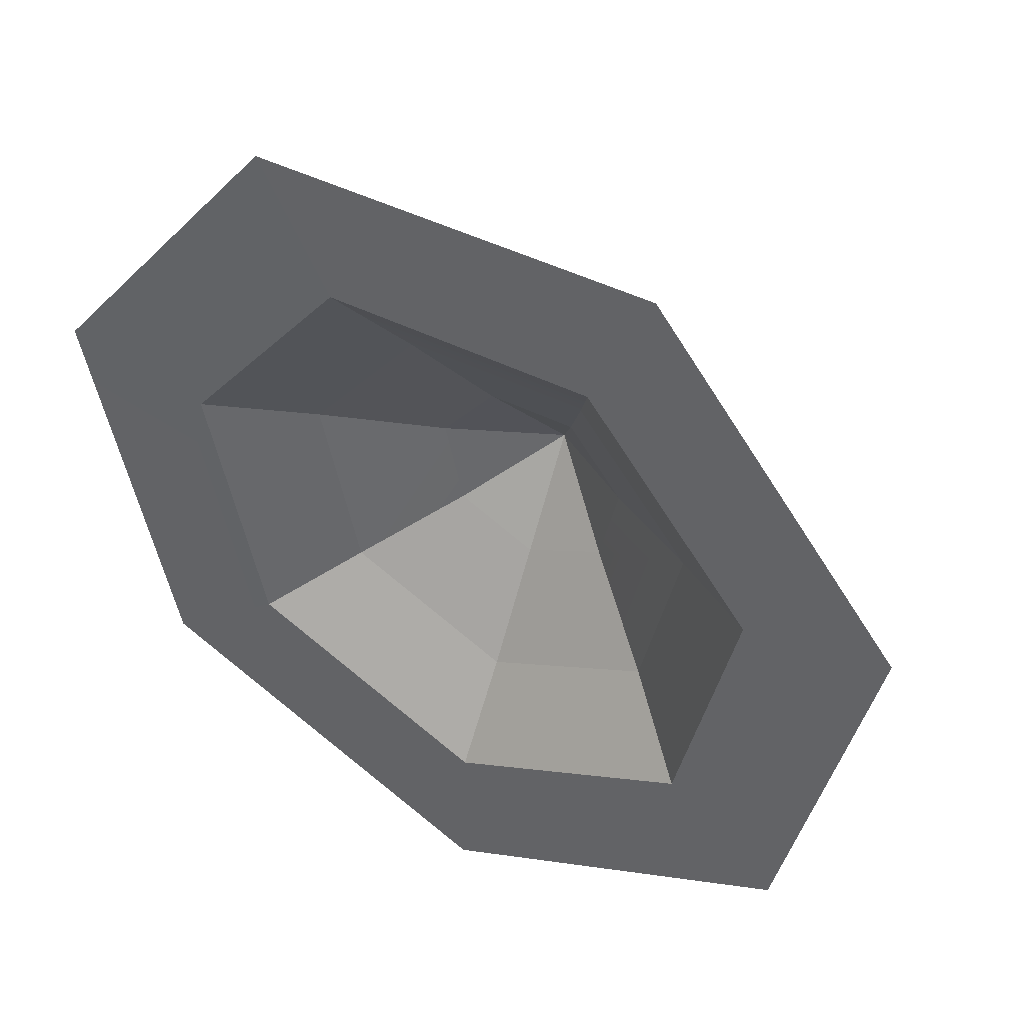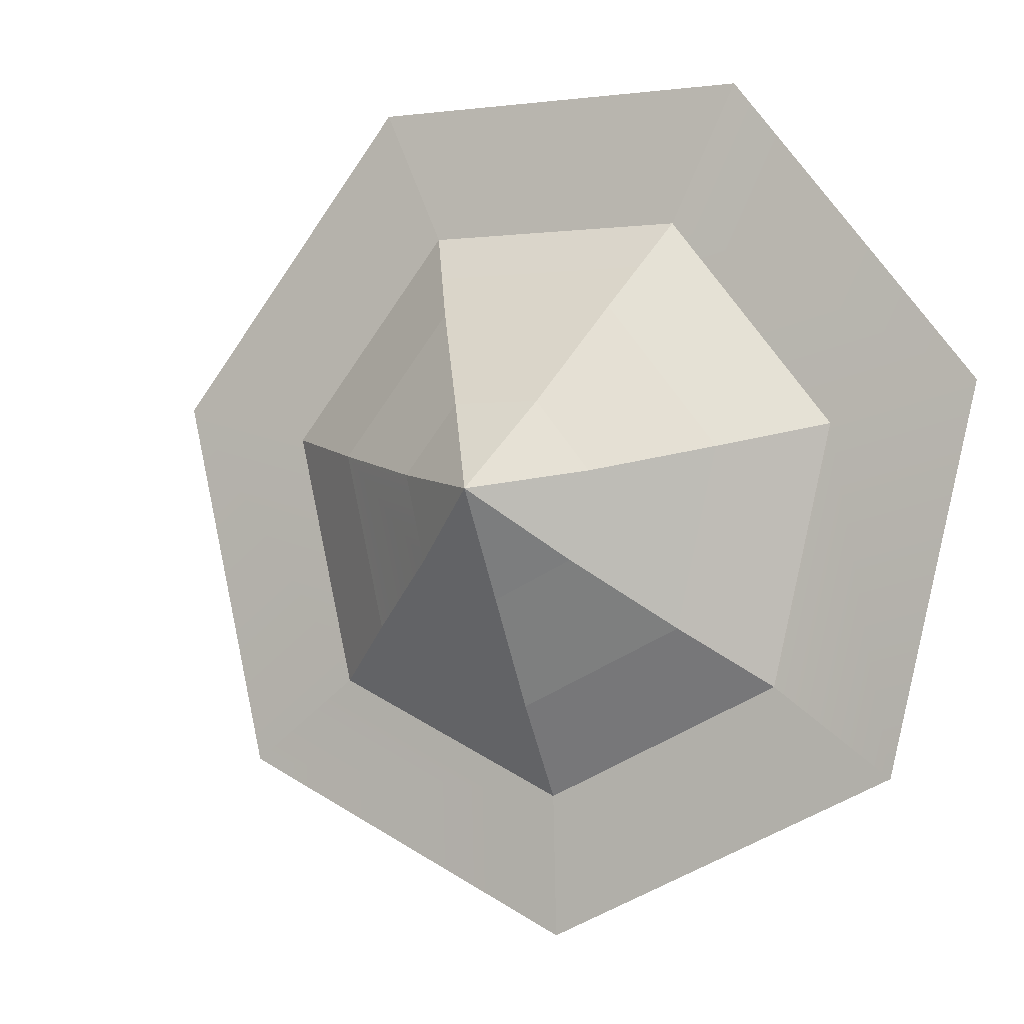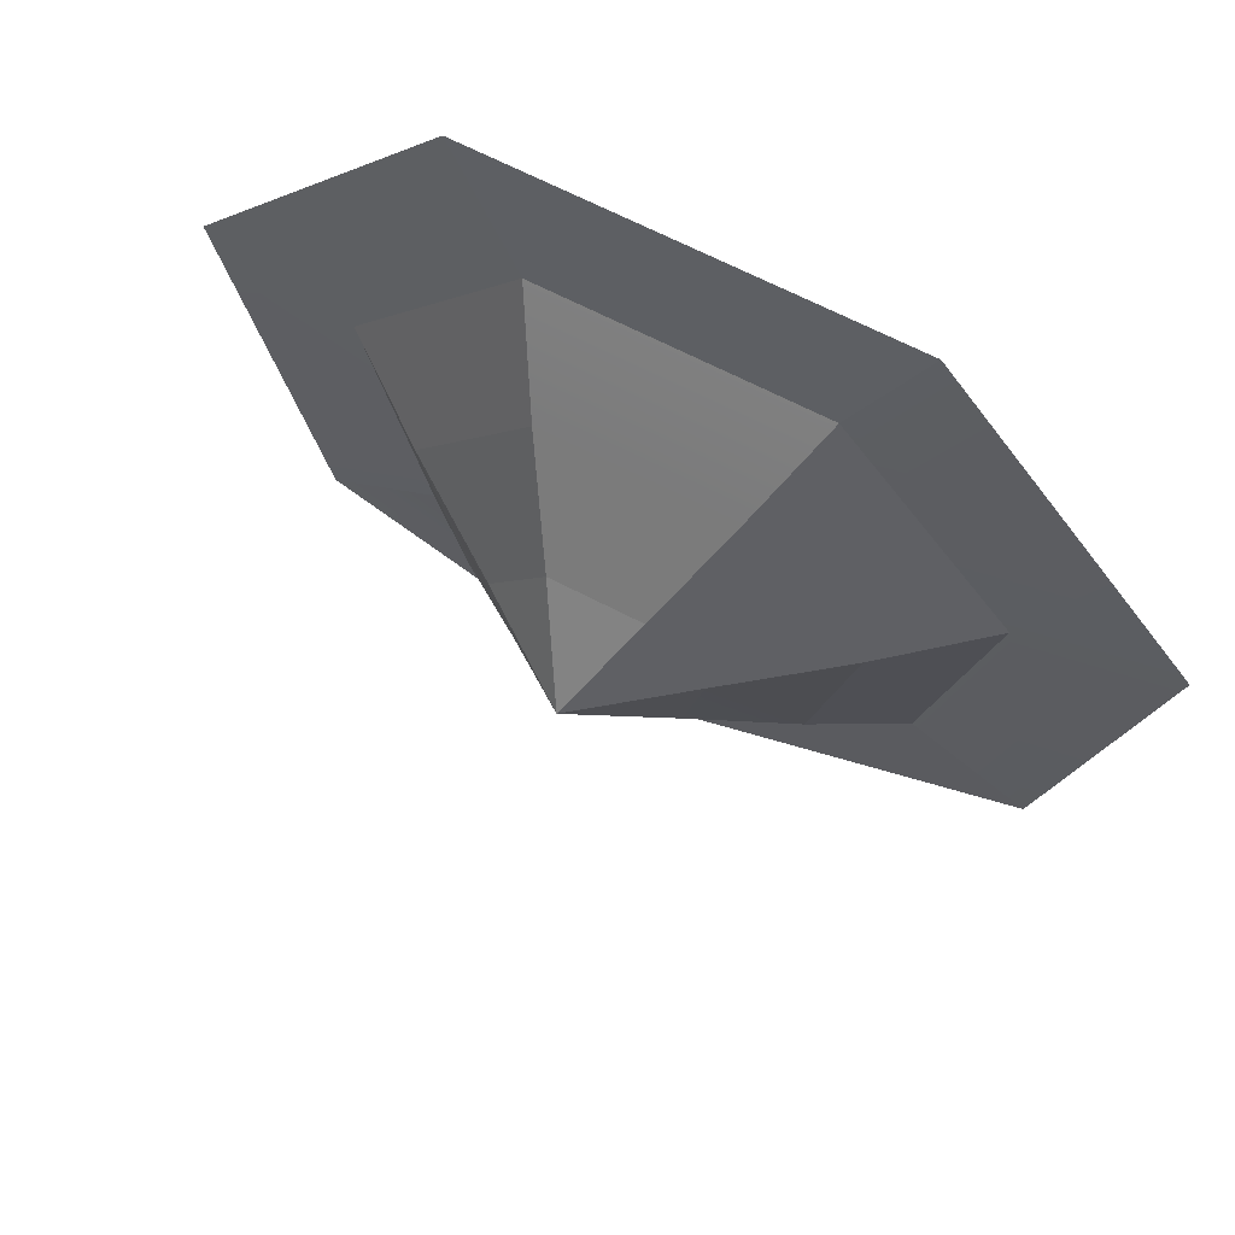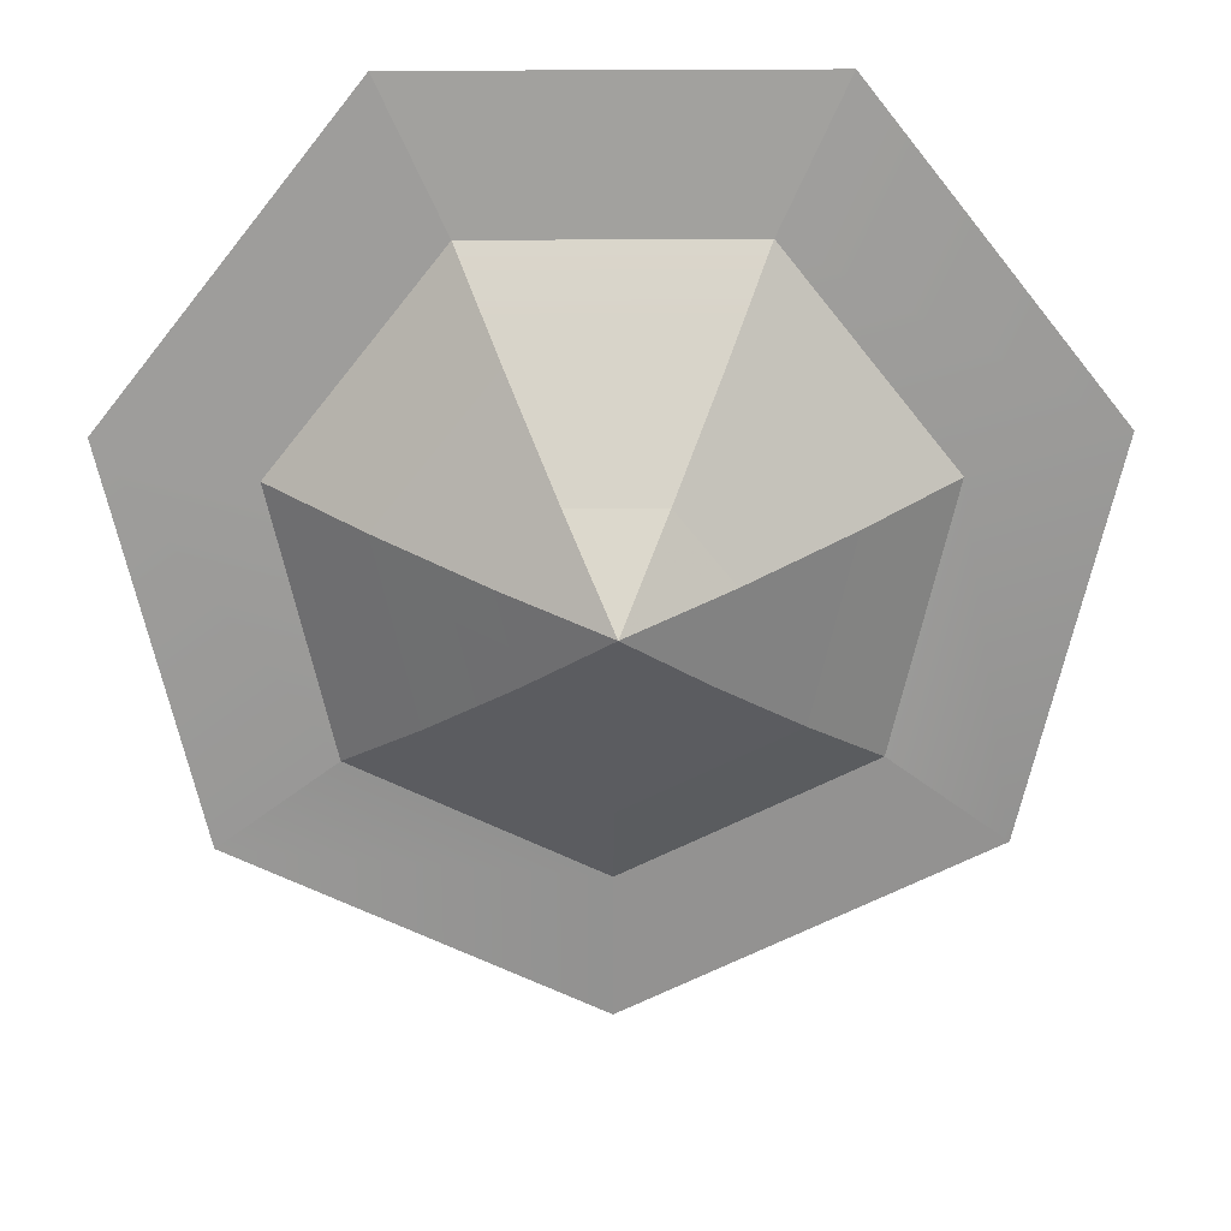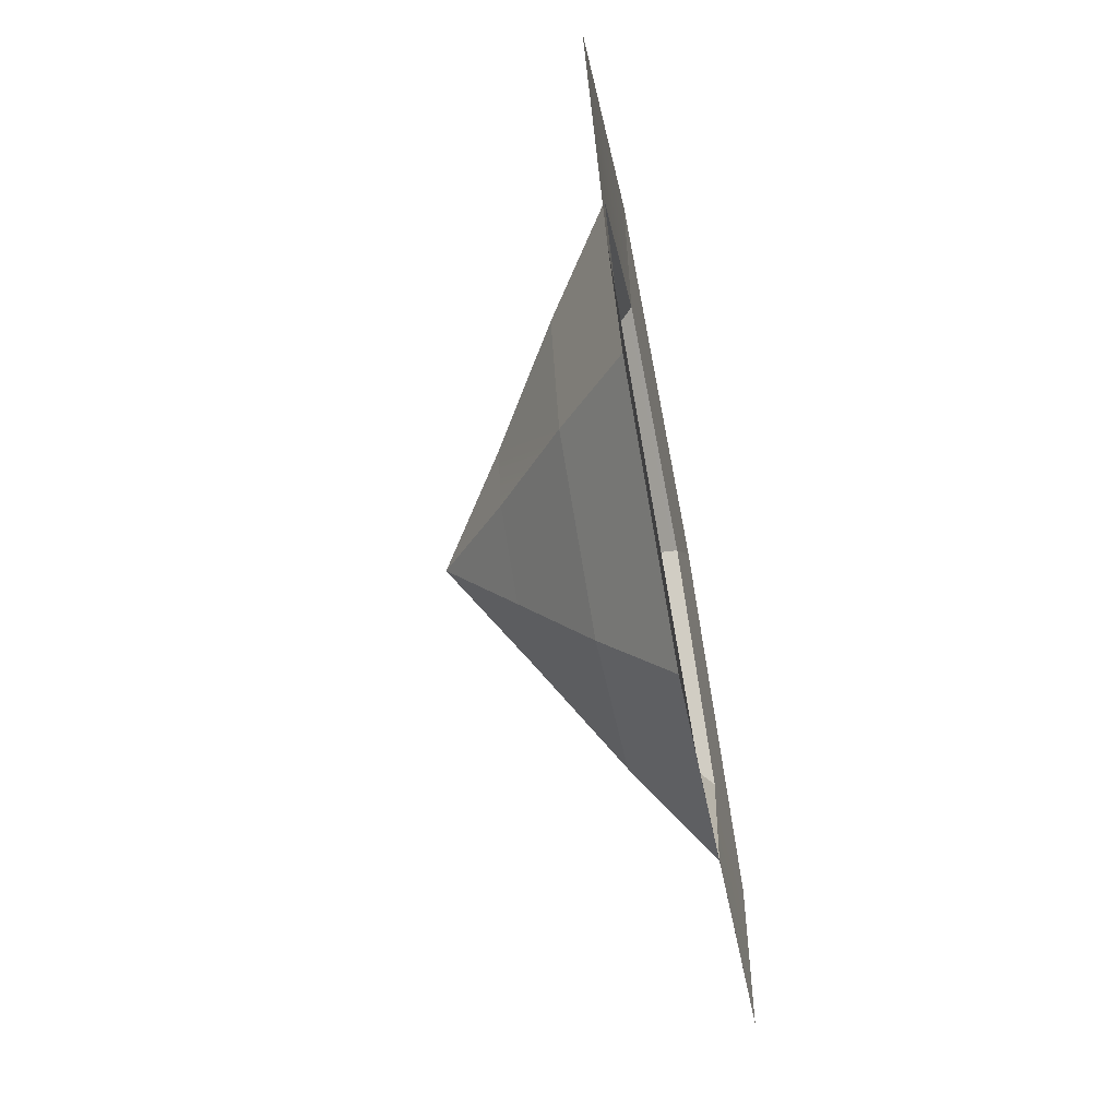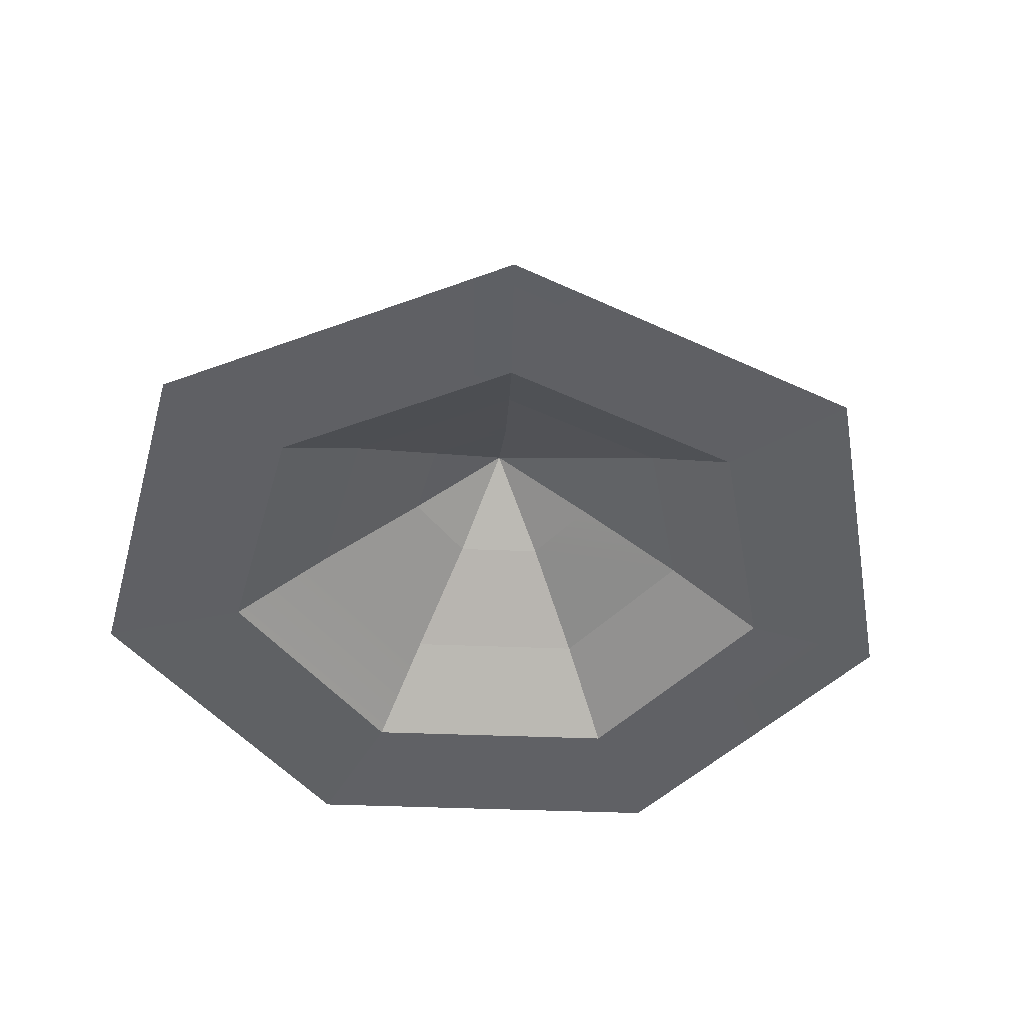
<metadata>
{"format":"obj","ext":"obj","renderer":"f3d","projection":"perspective","resolution":1024,"background":"white","views":[{"elev":45.1,"azim":30.2,"up":"+Z"},{"elev":-2.1,"azim":-154.5,"up":"+Z"},{"elev":65.9,"azim":-152.3,"up":"+Z"},{"elev":21.1,"azim":178.8,"up":"+Z"},{"elev":-67.5,"azim":-79.2,"up":"+Z"},{"elev":-45.9,"azim":126.0,"up":"+Y"}]}
</metadata>
<code>
g default
v -0.08188 0.2645 0.1617
v -1.192e-06 0.3915 1.192e-06
v 0.08191 0.2645 0.1617
v 0.08191 0.2645 0.1617
v -1.192e-06 0.3915 1.192e-06
v 0.184 0.2645 0.03359
v 0.184 0.2645 0.03359
v -1.192e-06 0.3915 1.192e-06
v 0.1476 0.2645 -0.1261
v 0.3786 0.1375 0.07958
v 0.184 0.2645 0.03359
v 0.3036 0.1375 -0.249
v 0.1476 0.2645 -0.1261
v -1.192e-06 0.3915 1.192e-06
v -1.192e-06 0.2645 -0.1972
v -1.192e-06 0.2645 -0.1972
v -1.192e-06 0.3915 1.192e-06
v -0.1476 0.2645 -0.1261
v -0.1476 0.2645 -0.1261
v -1.192e-06 0.3915 1.192e-06
v -0.184 0.2645 0.03359
v -0.3036 0.1375 -0.249
v -0.184 0.2645 0.03359
v -0.3786 0.1375 0.07958
v -0.184 0.2645 0.03359
v -1.192e-06 0.3915 1.192e-06
v -0.08188 0.2645 0.1617
v -0.365 1.192e-06 0.7641
v -0.246 0.01326 0.5082
v 0.246 0.01326 0.5082
v 0.365 1.192e-06 0.7641
v 0.365 1.192e-06 0.7641
v 0.246 0.01326 0.5082
v 0.5529 0.01326 0.1234
v 0.8201 1.192e-06 0.1934
v 0.4434 0.01326 -0.3563
v 0.6577 1.192e-06 -0.5183
v 0.4434 0.01326 -0.3563
v -1.192e-06 0.01326 -0.5699
v -1.192e-06 1.192e-06 -0.8351
v -1.192e-06 1.192e-06 -0.8351
v -1.192e-06 0.01326 -0.5699
v -0.4434 0.01326 -0.3563
v -0.6577 1.192e-06 -0.5183
v -0.4434 0.01326 -0.3563
v -0.5529 0.01326 0.1234
v -0.8201 1.192e-06 0.1934
v -0.246 0.01326 0.5082
v -0.365 1.192e-06 0.7641
v -0.1685 0.1375 0.3431
v -0.08188 0.2645 0.1617
v 0.08191 0.2645 0.1617
v 0.1685 0.1375 0.3431
v -0.246 0.01326 0.5082
v 0.246 0.01326 0.5082
v -0.3786 0.1375 0.07958
v -0.184 0.2645 0.03359
v -0.08188 0.2645 0.1617
v -0.1685 0.1375 0.3431
v -1.192e-06 0.1375 -0.3952
v -1.192e-06 0.2645 -0.1972
v -0.1476 0.2645 -0.1261
v -0.3036 0.1375 -0.249
v 0.3036 0.1375 -0.249
v 0.1476 0.2645 -0.1261
v -1.192e-06 0.2645 -0.1972
v -1.192e-06 0.1375 -0.3952
v 0.1685 0.1375 0.3431
v 0.08191 0.2645 0.1617
v 0.184 0.2645 0.03359
v 0.3786 0.1375 0.07958
v -0.4434 0.01326 -0.3563
v -0.3036 0.1375 -0.249
v -0.3786 0.1375 0.07958
v -0.5529 0.01326 0.1234
v -1.192e-06 0.01326 -0.5699
v -1.192e-06 0.1375 -0.3952
v -0.3036 0.1375 -0.249
v -0.4434 0.01326 -0.3563
v 0.4434 0.01326 -0.3563
v 0.3036 0.1375 -0.249
v -1.192e-06 0.1375 -0.3952
v -1.192e-06 0.01326 -0.5699
v 0.5529 0.01326 0.1234
v 0.3786 0.1375 0.07958
v 0.3036 0.1375 -0.249
v 0.4434 0.01326 -0.3563
v 0.246 0.01326 0.5082
v 0.1685 0.1375 0.3431
v 0.3786 0.1375 0.07958
v 0.5529 0.01326 0.1234
v -0.5529 0.01326 0.1234
v -0.3786 0.1375 0.07958
v -0.1685 0.1375 0.3431
v -0.246 0.01326 0.5082
g default_0
f 3 2 1
f 6 5 4
f 9 8 7
f 9 11 10
f 12 9 10
f 15 14 13
f 18 17 16
f 21 20 19
f 23 19 22
f 24 23 22
f 27 26 25
f 30 29 28
f 31 30 28
f 34 33 32
f 35 34 32
f 36 34 35
f 37 36 35
f 39 38 37
f 40 39 37
f 43 42 41
f 44 43 41
f 46 45 44
f 47 46 44
f 48 46 47
f 49 48 47
f 52 51 50
f 53 52 50
f 53 50 54
f 55 53 54
f 58 57 56
f 59 58 56
f 62 61 60
f 63 62 60
f 66 65 64
f 67 66 64
f 70 69 68
f 71 70 68
f 74 73 72
f 75 74 72
f 78 77 76
f 79 78 76
f 82 81 80
f 83 82 80
f 86 85 84
f 87 86 84
f 90 89 88
f 91 90 88
f 94 93 92
f 95 94 92

</code>
